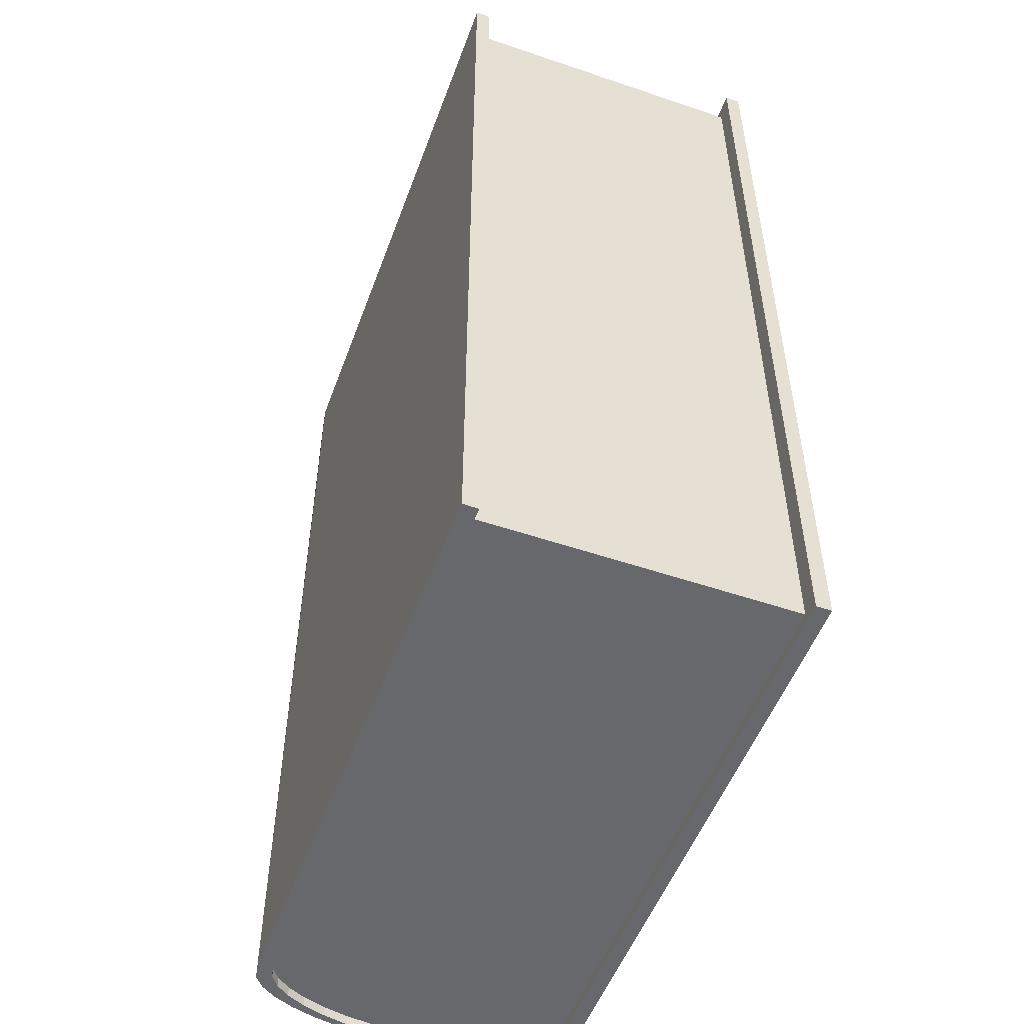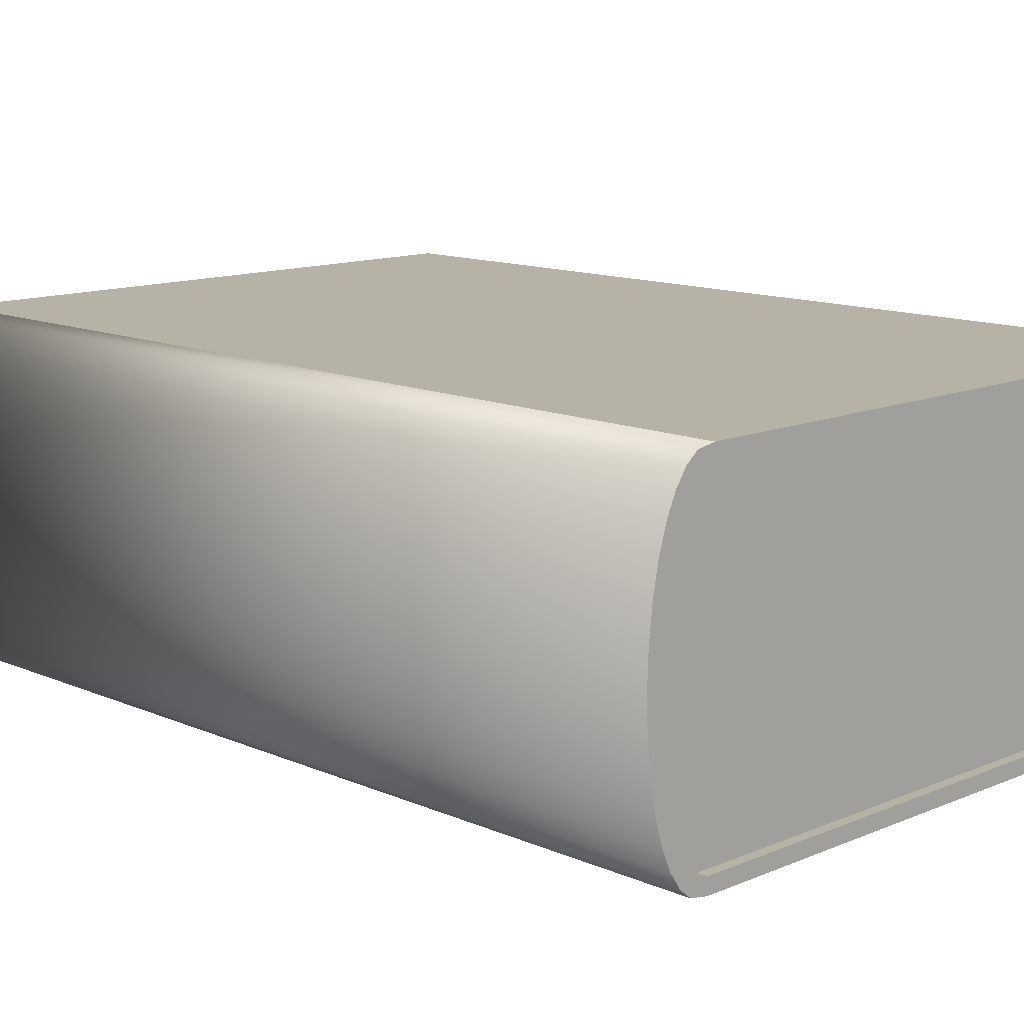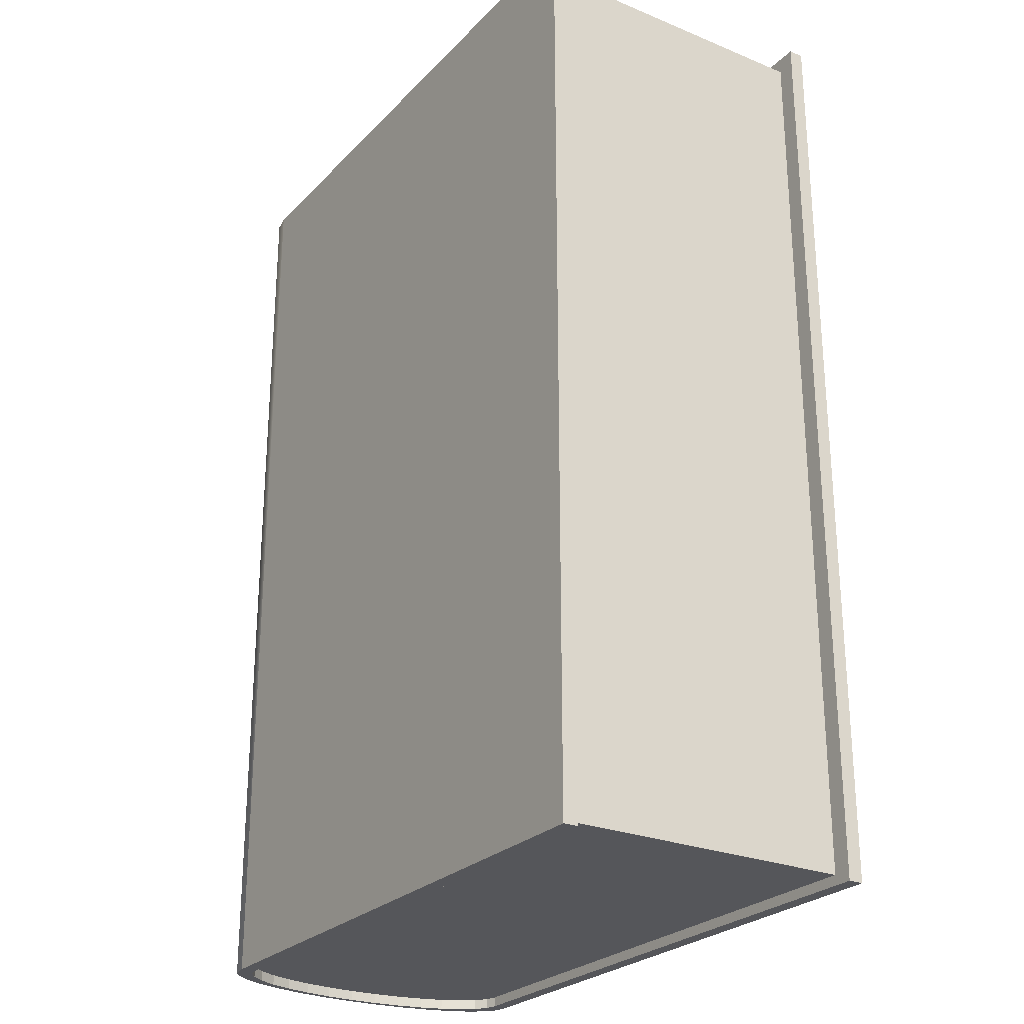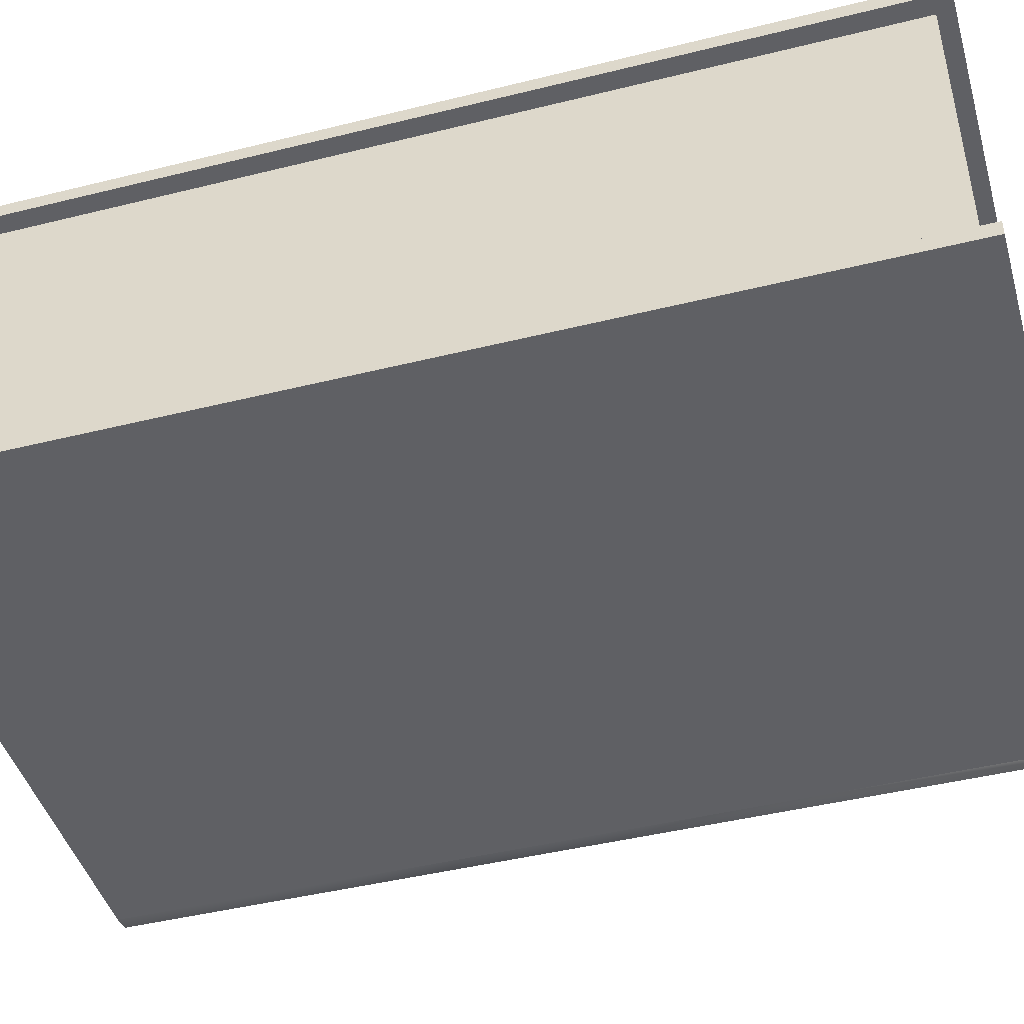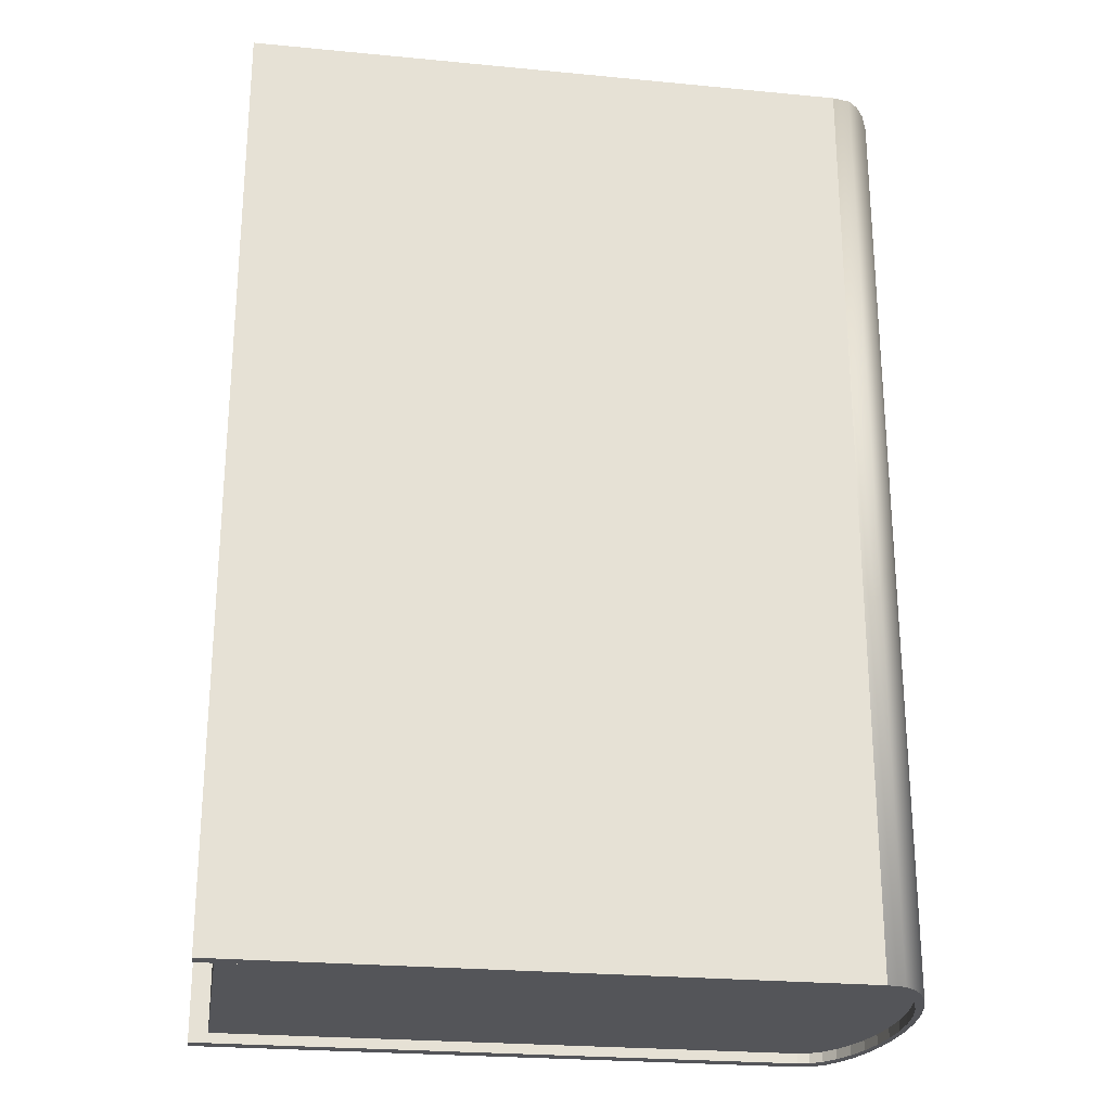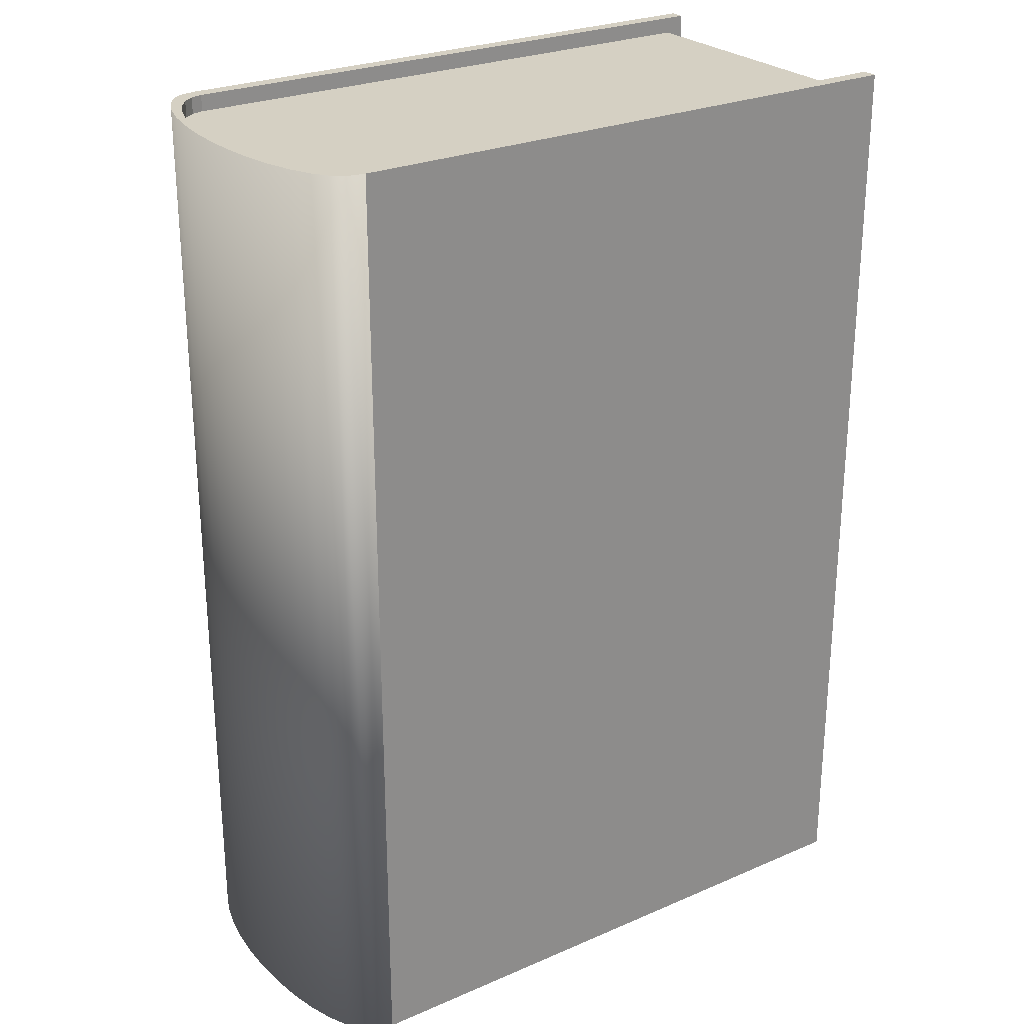
<metadata>
{"format":"obj","ext":"obj","renderer":"f3d","projection":"perspective","resolution":1024,"background":"white","views":[{"elev":-52.4,"azim":69.9,"up":"+Y"},{"elev":12.5,"azim":-44.6,"up":"+Z"},{"elev":-25.9,"azim":57.0,"up":"+Y"},{"elev":-45.2,"azim":106.0,"up":"+Z"},{"elev":-24.8,"azim":171.1,"up":"+Y"},{"elev":26.1,"azim":-34.3,"up":"+Y"}]}
</metadata>
<code>
o Book_Circle
v -0.01124 0 -0.3923
v -0.04125 0 -0.3696
v -0.1278 0 -0.1531
v -0.1369 0 0.07804
v -0.1278 0 0.1531
v -0.1131 0 0.2222
v -0.09316 0 0.2828
v 0.01998 0 -0.44
v -0.02724 0 -0.4315
v -0.05725 0 -0.4065
v -0.08491 0 -0.3658
v -0.1092 0 -0.3111
v -0.1291 0 -0.2445
v -0.1438 0 -0.1684
v -0.1529 0 -0.08584
v -0.156 0 -0
v -0.1529 0 0.08584
v -0.1438 0 0.1684
v -0.1291 0 0.2445
v -0.1092 0 0.3111
v -0.08491 0 0.3658
v -0.05725 0 0.4065
v -0.02724 0 0.4315
v 0.01998 0 0.44
v 1.62 0 -0.4
v 1.62 0 0.4
v 1.62 0 -0.44
v 1.62 0 0.44
v 0.01998 2.5 -0.4
v -0.01124 2.5 -0.3923
v -0.04125 2.5 -0.3696
v -0.06891 2.5 -0.3326
v -0.09316 2.5 -0.2828
v -0.1131 2.5 -0.2222
v -0.1278 2.5 -0.1531
v -0.1369 2.5 -0.07804
v -0.14 2.5 -0
v -0.1369 2.5 0.07804
v -0.1278 2.5 0.1531
v -0.1131 2.5 0.2222
v -0.09316 2.5 0.2828
v -0.06891 2.5 0.3326
v -0.04125 2.5 0.3696
v -0.01124 2.5 0.3923
v 0.01998 2.5 0.4
v 0.01998 2.5 -0.44
v -0.02724 2.5 -0.4315
v -0.05725 2.5 -0.4065
v -0.08491 2.5 -0.3658
v -0.1092 2.5 -0.3111
v -0.1291 2.5 -0.2445
v -0.1438 2.5 -0.1684
v -0.1529 2.5 -0.08584
v -0.156 2.5 -0
v -0.1529 2.5 0.08584
v -0.1438 2.5 0.1684
v -0.1291 2.5 0.2445
v -0.1092 2.5 0.3111
v -0.08491 2.5 0.3658
v -0.05725 2.5 0.4065
v -0.02724 2.5 0.4315
v 0.01998 2.5 0.44
v 1.62 2.5 -0.4
v 1.62 2.5 0.4
v 1.62 2.5 -0.44
v 1.62 2.5 0.44
v 0.01998 0.2065 -0.4
v 0.01998 0.2065 0.4
v 1.57 0.02652 -0.4
v 1.57 0.02652 0.4
v -0.01124 2.457 -0.3923
v 0.01998 2.457 -0.4
v -0.04125 2.457 -0.3696
v -0.06891 2.457 -0.3326
v -0.09316 2.457 -0.2828
v -0.1131 2.457 -0.2222
v -0.1278 2.457 -0.1531
v -0.1369 2.457 -0.07804
v -0.14 2.457 -0
v -0.1369 2.457 0.07804
v -0.1278 2.457 0.1531
v -0.1131 2.457 0.2222
v -0.09316 2.457 0.2828
v -0.06891 2.457 0.3326
v -0.04125 2.457 0.3696
v -0.01124 2.457 0.3923
v 0.01998 2.457 0.4
v 1.57 2.457 -0.4
v 1.57 2.457 0.4
v -0.09316 0 -0.2828
v 0.01998 0 0.4
v 0.01998 0 -0.4
v -0.1369 0 -0.07804
v -0.14 0 -0
v 0.01998 0 -0.4
v -0.04125 0.02652 0.3696
v -0.06891 0.02652 0.3326
v -0.06891 0 0.3326
v -0.1278 0.02652 -0.1531
v -0.01124 0 0.3923
v 0.01998 0 0.4
v -0.1131 0.02652 -0.2222
v -0.09316 0.02652 -0.2828
v -0.06891 0.02652 -0.3326
v -0.06891 0 -0.3326
v -0.01124 0.02652 0.3923
v -0.1131 0 -0.2222
v 0.01998 0.02652 0.4
v -0.1369 0.02652 -0.07804
v -0.14 0.02652 -0
v -0.09316 0.02652 0.2828
v -0.1131 0.02652 0.2222
v -0.1369 0.02652 0.07804
v -0.1278 0.02652 0.1531
v -0.04125 0.02652 -0.3696
v -0.04125 0 0.3696
v 0.01998 0.02652 -0.4
v -0.01124 0.02652 -0.3923
f 15 3 93
f 100 22 116
f 16 93 94
f 9 92 1
f 91 23 100
f 4 16 94
f 10 1 2
f 5 17 4
f 11 2 105
f 6 18 5
f 12 105 90
f 7 19 6
f 13 90 107
f 98 20 7
f 14 107 3
f 116 21 98
f 39 80 38
f 26 24 91
f 27 92 8
f 35 53 36
f 44 60 61
f 36 54 37
f 29 47 30
f 45 61 62
f 38 54 55
f 30 48 31
f 39 55 56
f 31 49 32
f 40 56 57
f 32 50 33
f 41 57 58
f 33 51 34
f 42 58 59
f 34 52 35
f 43 59 60
f 45 89 87
f 31 71 30
f 62 64 45
f 29 65 46
f 21 58 20
f 14 51 13
f 26 66 28
f 22 59 21
f 15 52 14
f 38 79 37
f 23 60 22
f 16 53 15
f 9 46 8
f 24 61 23
f 17 54 16
f 10 47 9
f 18 55 17
f 28 62 24
f 11 48 10
f 19 56 18
f 8 65 27
f 12 49 11
f 20 57 19
f 13 50 12
f 27 63 25
f 67 69 117
f 69 89 70
f 26 89 64
f 32 73 31
f 29 88 63
f 40 81 39
f 33 74 32
f 91 70 26
f 41 82 40
f 34 75 33
f 92 69 67
f 42 83 41
f 35 76 34
f 43 84 42
f 25 88 69
f 36 77 35
f 44 85 43
f 37 78 36
f 30 72 29
f 45 86 44
f 69 108 117
f 70 68 108
f 67 108 68
f 1 115 2
f 100 108 91
f 7 97 98
f 93 110 94
f 92 118 1
f 94 113 4
f 3 109 93
f 107 99 3
f 90 102 107
f 6 111 7
f 105 103 90
f 116 106 100
f 5 112 6
f 2 104 105
f 98 96 116
f 4 114 5
f 104 115 117
f 87 72 79
f 15 14 3
f 100 23 22
f 16 15 93
f 9 8 92
f 91 24 23
f 4 17 16
f 10 9 1
f 5 18 17
f 11 10 2
f 6 19 18
f 12 11 105
f 7 20 19
f 13 12 90
f 98 21 20
f 14 13 107
f 116 22 21
f 39 81 80
f 26 28 24
f 27 25 92
f 35 52 53
f 44 43 60
f 36 53 54
f 29 46 47
f 45 44 61
f 38 37 54
f 30 47 48
f 39 38 55
f 31 48 49
f 40 39 56
f 32 49 50
f 41 40 57
f 33 50 51
f 42 41 58
f 34 51 52
f 43 42 59
f 45 64 89
f 31 73 71
f 62 66 64
f 29 63 65
f 21 59 58
f 14 52 51
f 26 64 66
f 22 60 59
f 15 53 52
f 38 80 79
f 23 61 60
f 16 54 53
f 9 47 46
f 24 62 61
f 17 55 54
f 10 48 47
f 18 56 55
f 28 66 62
f 11 49 48
f 19 57 56
f 8 46 65
f 12 50 49
f 20 58 57
f 13 51 50
f 27 65 63
f 69 88 89
f 26 70 89
f 32 74 73
f 29 72 88
f 40 82 81
f 33 75 74
f 91 68 70
f 41 83 82
f 34 76 75
f 92 25 69
f 42 84 83
f 35 77 76
f 43 85 84
f 25 63 88
f 36 78 77
f 44 86 85
f 37 79 78
f 30 71 72
f 45 87 86
f 69 70 108
f 67 117 108
f 1 118 115
f 100 106 108
f 7 111 97
f 93 109 110
f 92 117 118
f 94 110 113
f 3 99 109
f 107 102 99
f 90 103 102
f 6 112 111
f 105 104 103
f 116 96 106
f 5 114 112
f 2 115 104
f 98 97 96
f 4 113 114
f 115 118 117
f 117 108 110
f 108 106 96
f 113 108 114
f 96 97 108
f 97 111 108
f 111 112 108
f 112 114 108
f 113 110 108
f 110 109 117
f 109 99 117
f 99 102 117
f 102 103 117
f 103 104 117
f 86 87 85
f 87 89 72
f 89 88 72
f 72 71 73
f 73 74 72
f 74 75 72
f 75 76 72
f 76 77 72
f 77 78 72
f 78 79 72
f 79 80 87
f 80 81 87
f 81 82 87
f 82 83 87
f 83 84 87
f 84 85 87
l 101 91
l 92 95

</code>
